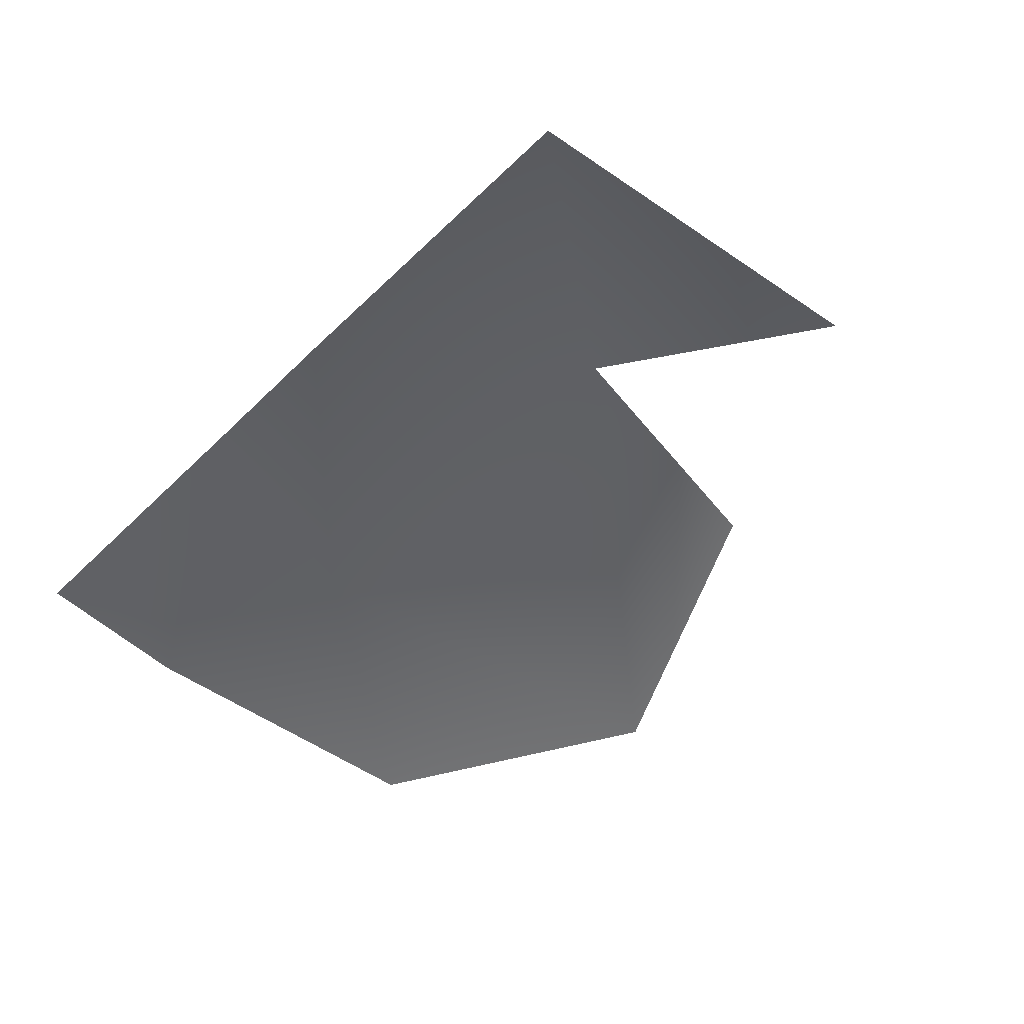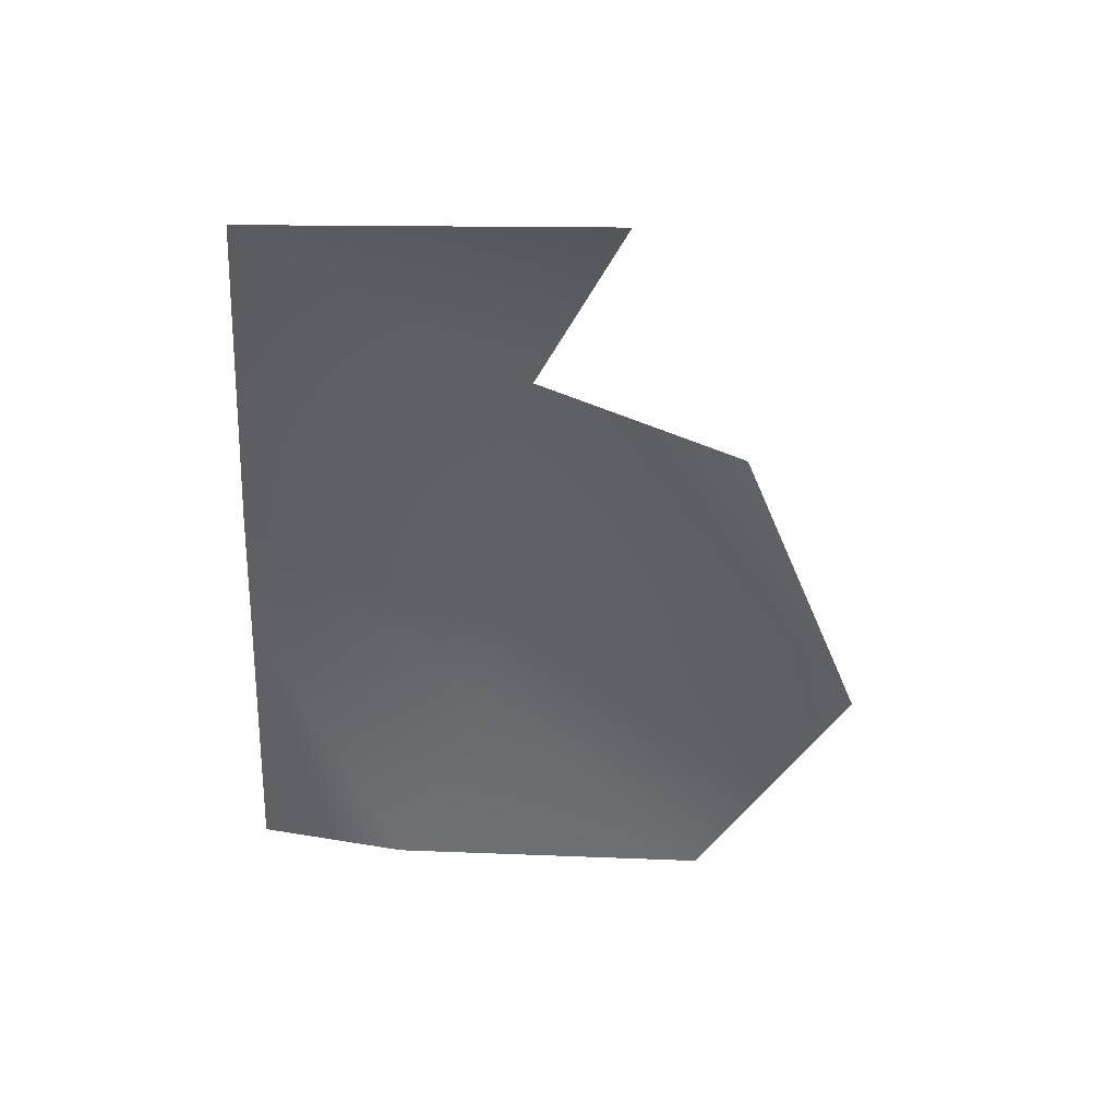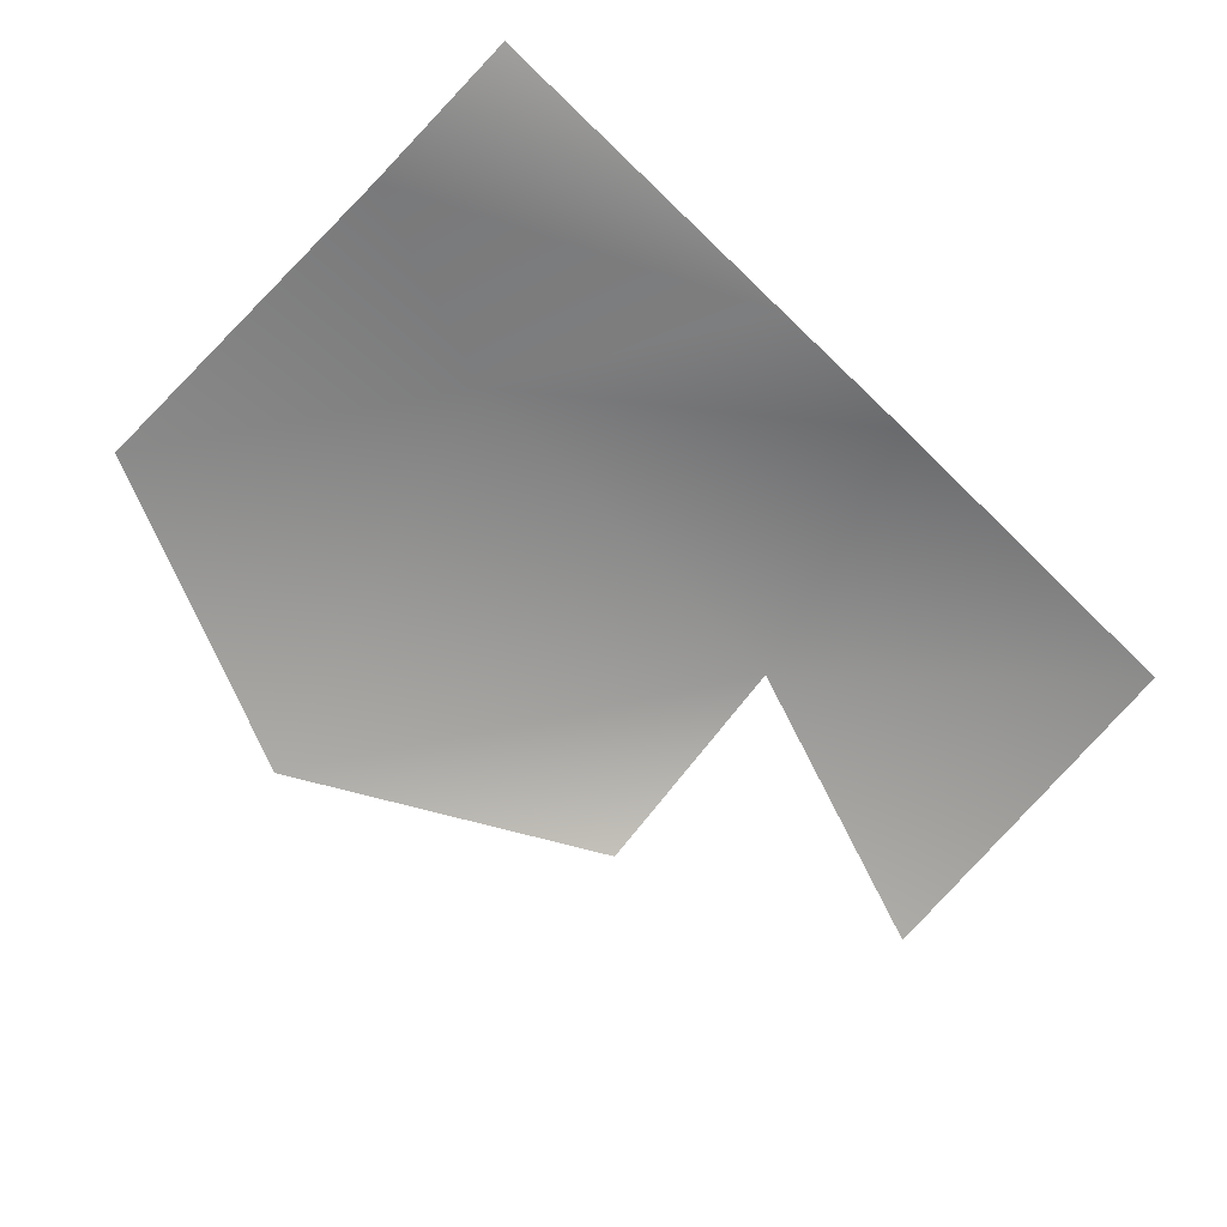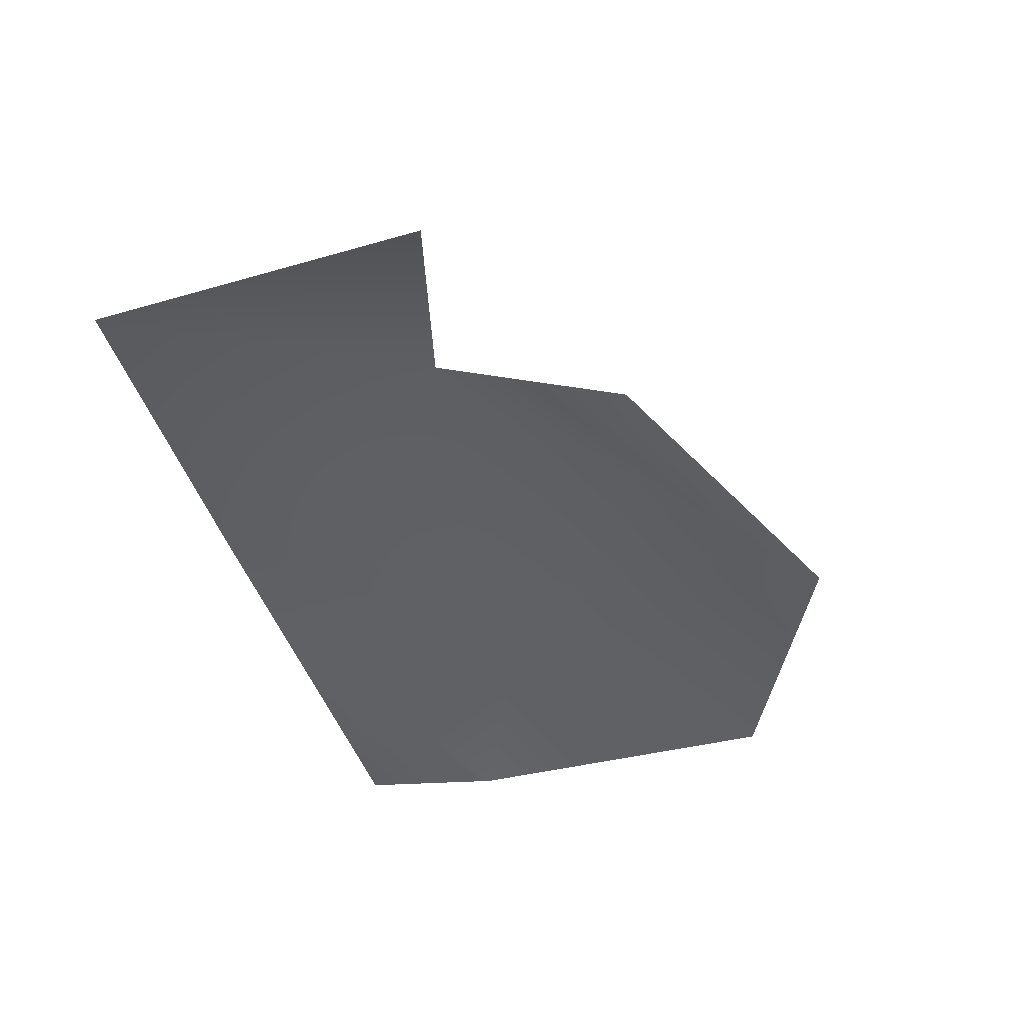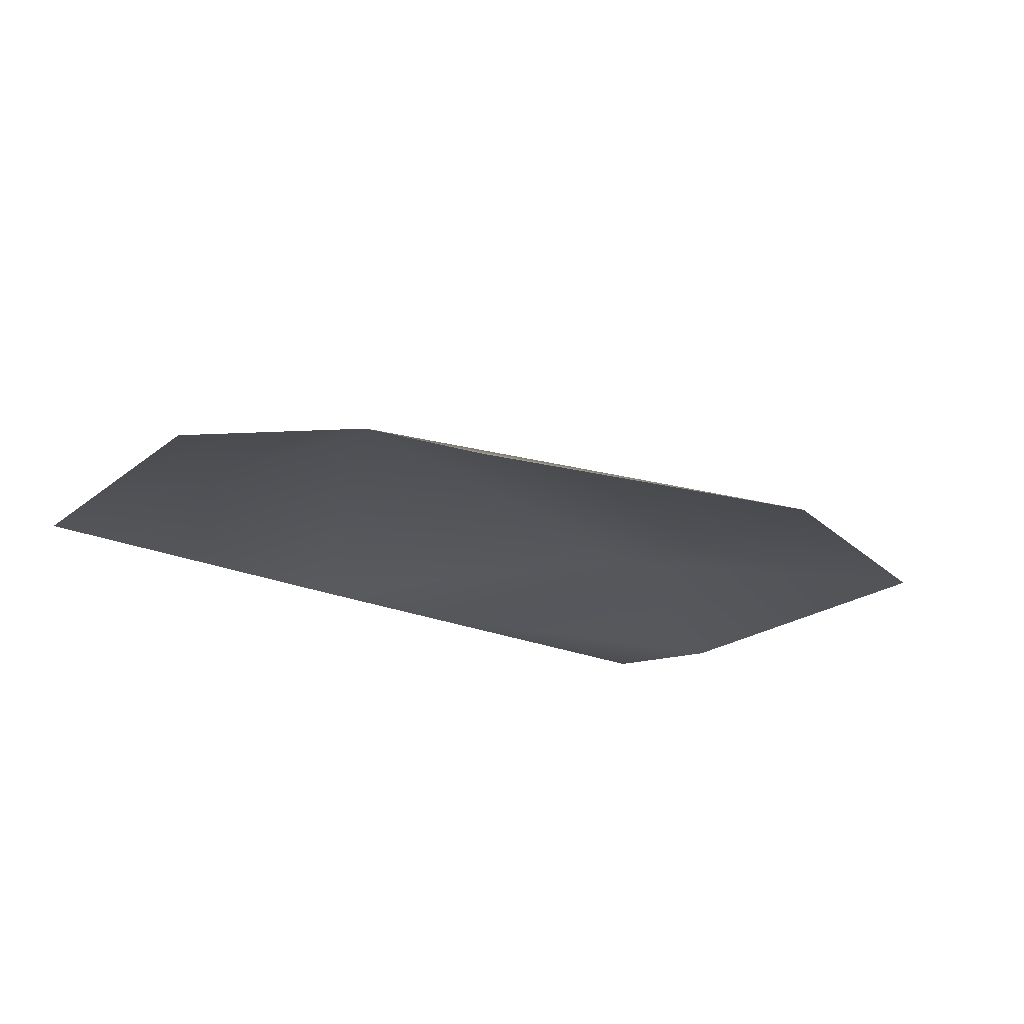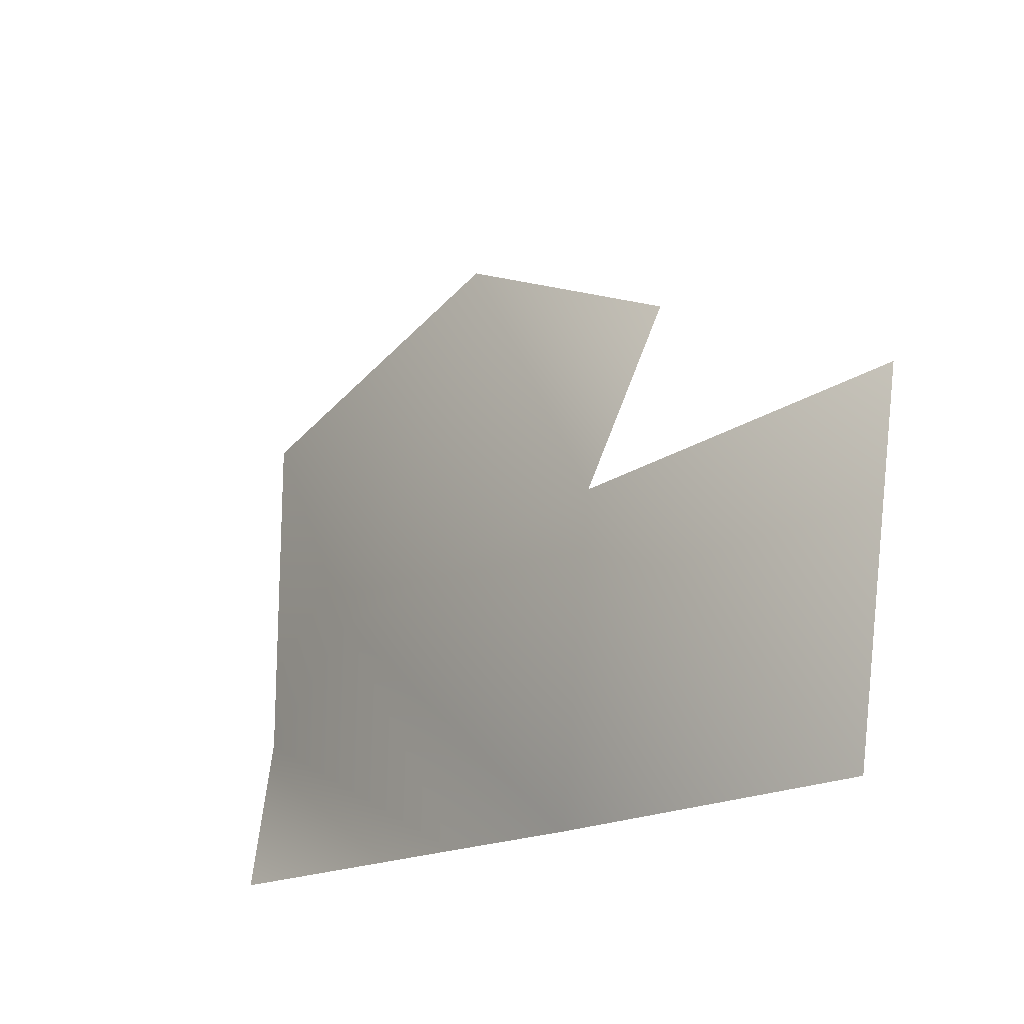
<metadata>
{"format":"obj","ext":"obj","renderer":"f3d","projection":"perspective","resolution":1024,"background":"white","views":[{"elev":-45.3,"azim":-131.8,"up":"+Y"},{"elev":-46.4,"azim":-93.3,"up":"+Y"},{"elev":-64.5,"azim":135.3,"up":"+Y"},{"elev":-43.0,"azim":-73.7,"up":"+Y"},{"elev":-22.0,"azim":-37.9,"up":"+Y"},{"elev":-17.9,"azim":-132.1,"up":"+Z"}]}
</metadata>
<code>
o menu-mesh
g menu-mesh
v 38.33 6.887 -35.64
v 59.96 -2.467 -10.74
v 67.65 3.336 -38.09
v 47.02 1.06 -55.59
v 58.01 1.056 -55.51
v 81.62 -0.6074 -44.34
v 81.66 1.097 -55.41
v 81.64 -0.6002 -20.1
v 38.52 -0.2688 -20.98
v 19.74 -0.7158 -30.41
v 22.21 1.067 -55.48
f 1 2 3
f 1 3 4
f 4 3 5
f 3 6 5
f 5 6 7
f 3 8 6
f 2 8 3
f 9 2 1
f 10 1 11
f 11 1 4

</code>
